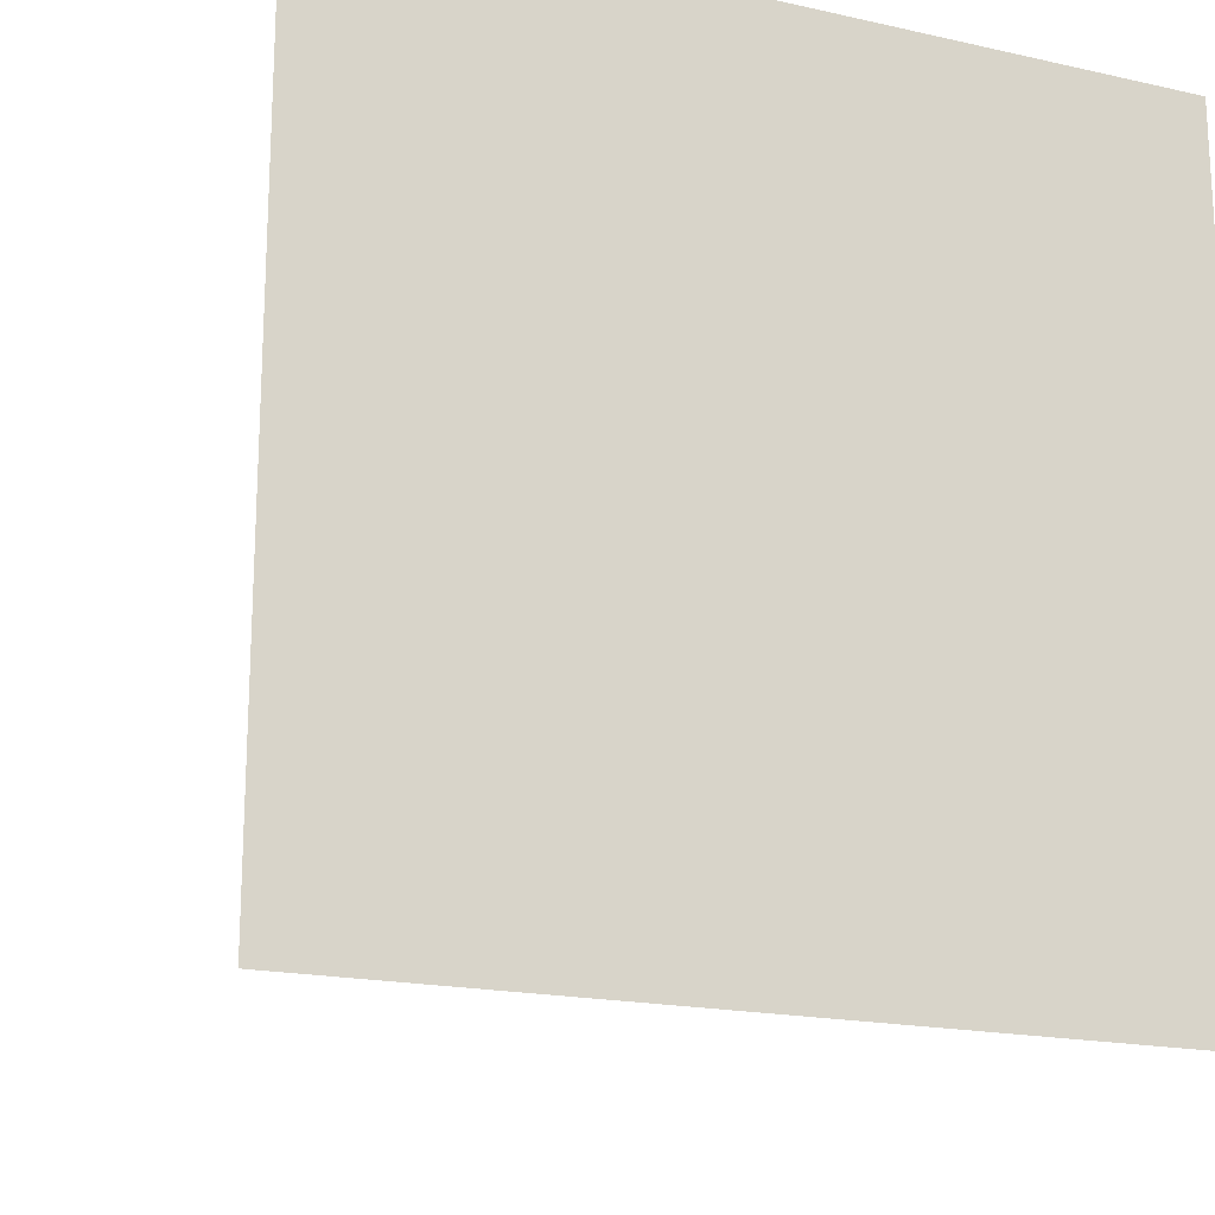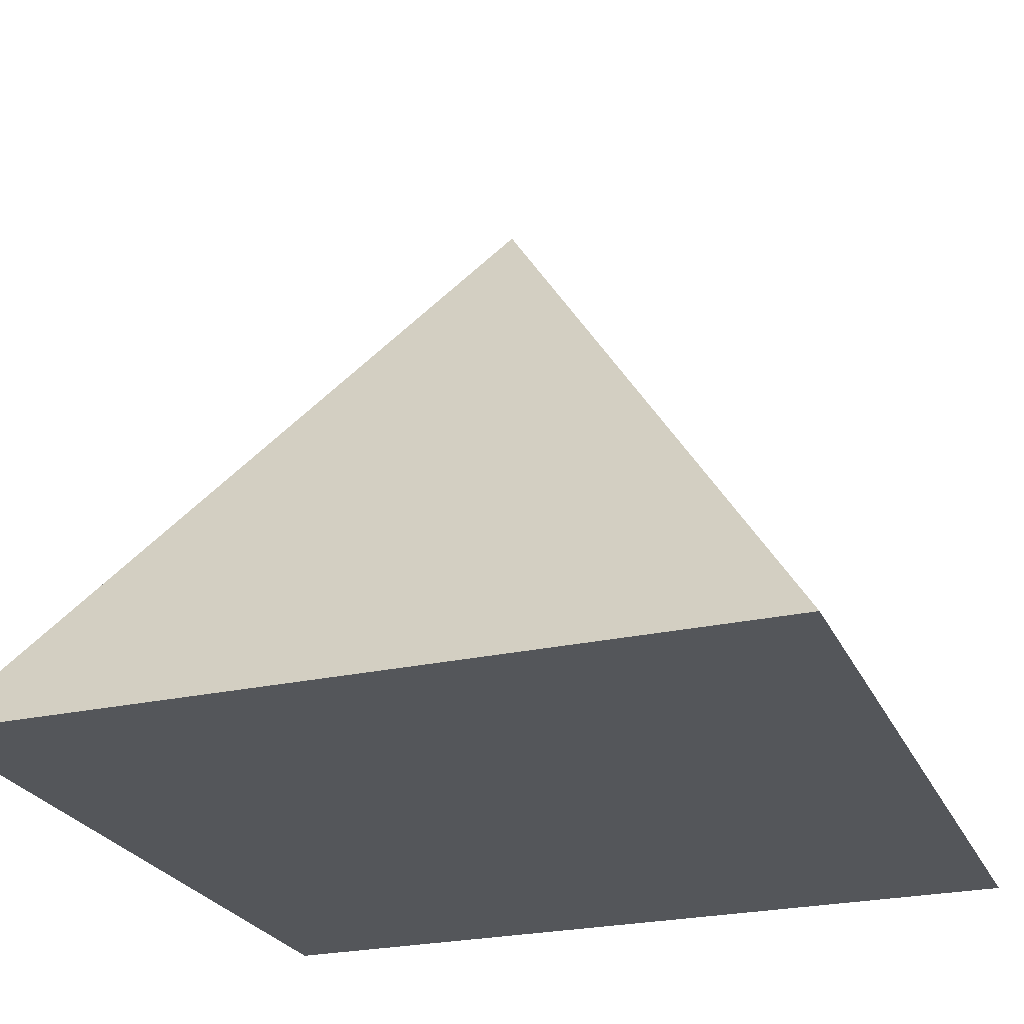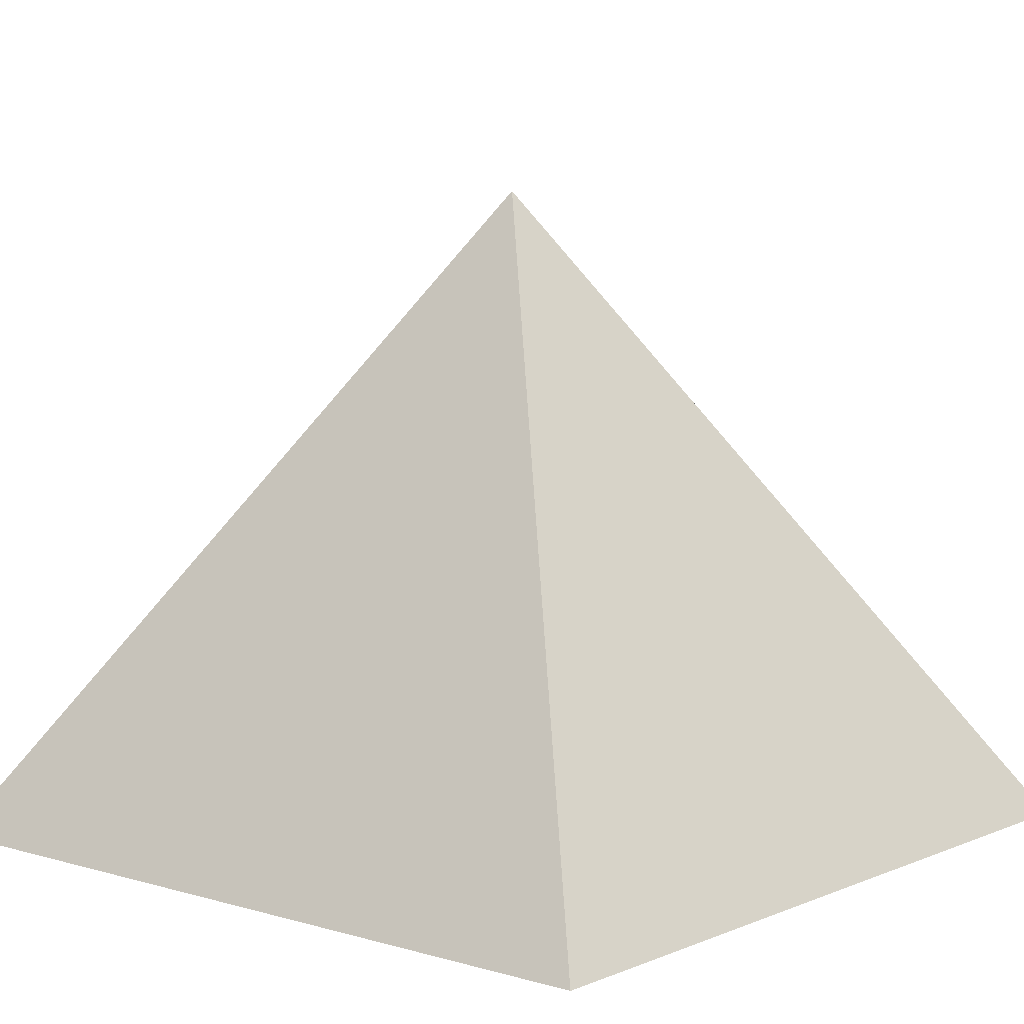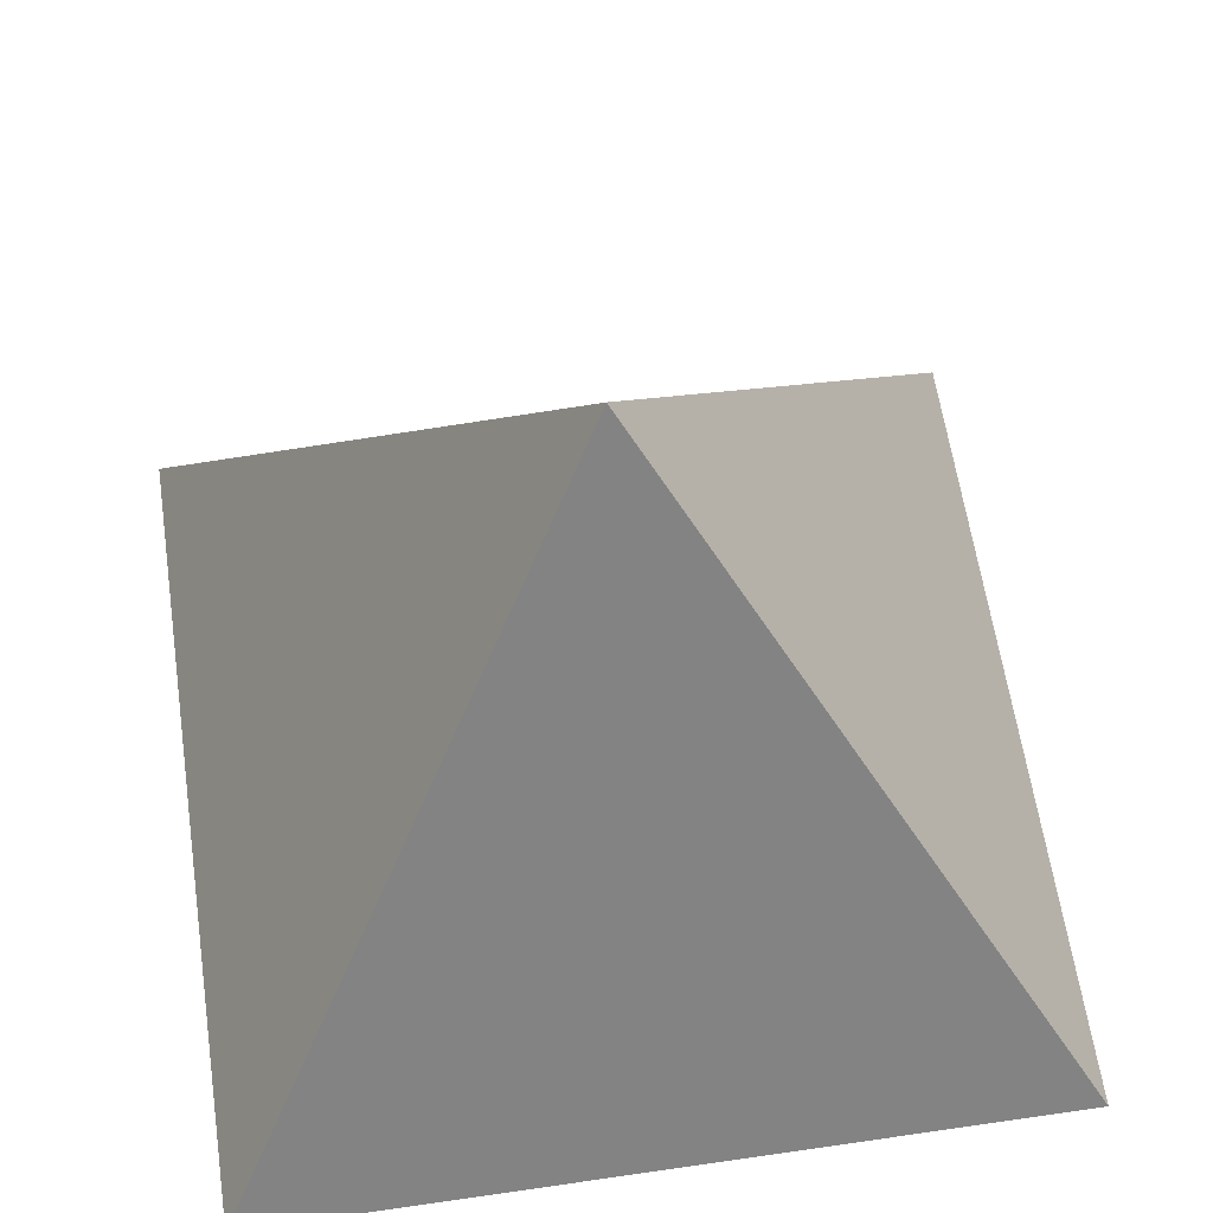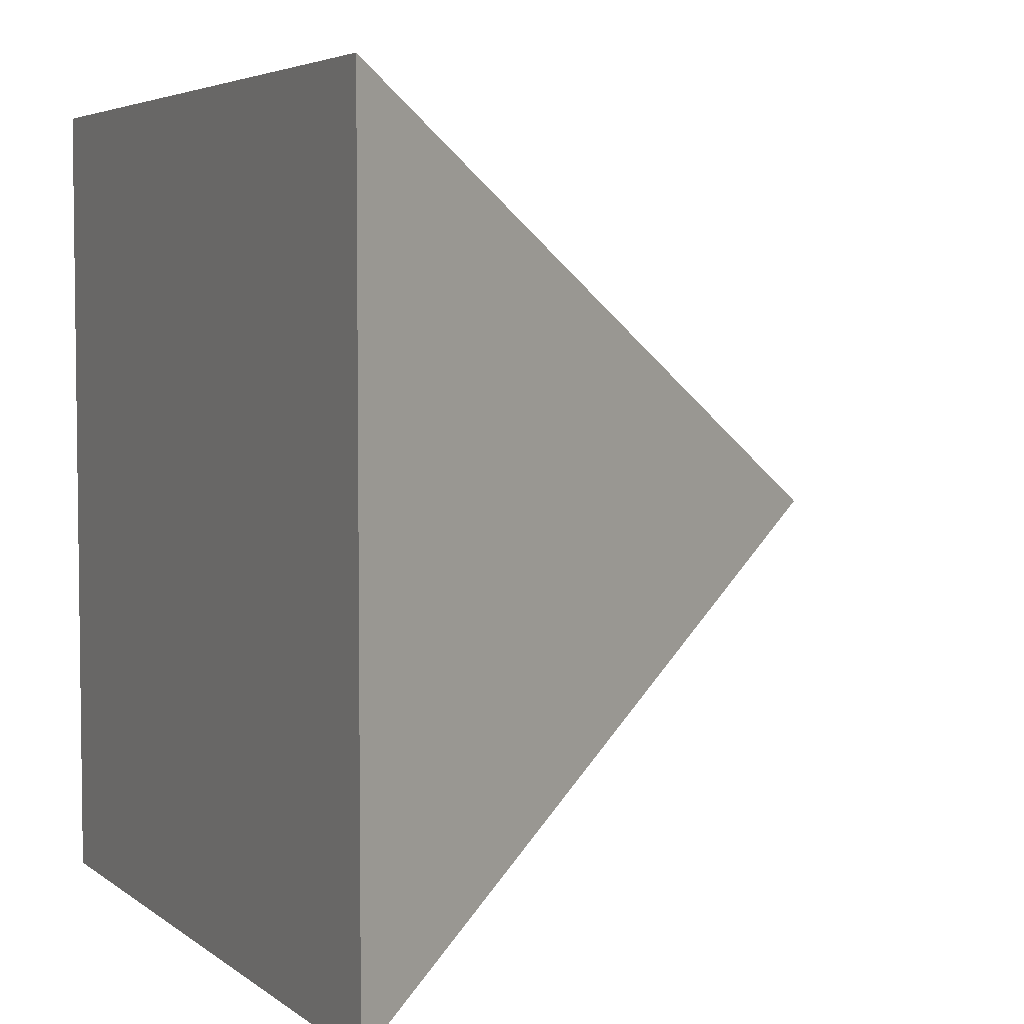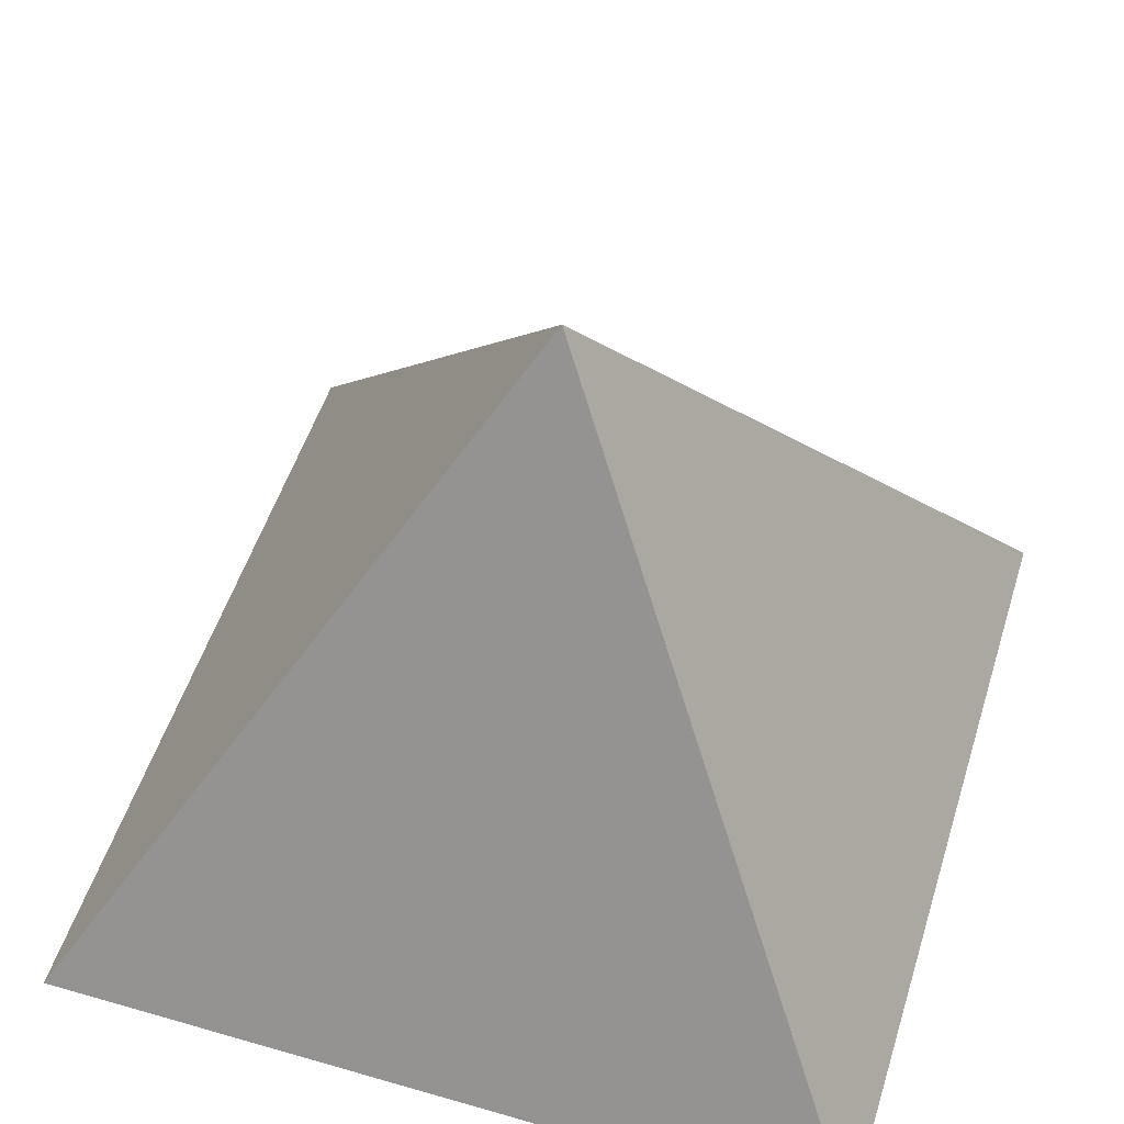
<metadata>
{"format":"obj","ext":"obj","renderer":"f3d","projection":"perspective","resolution":1024,"background":"white","views":[{"elev":-18.6,"azim":-23.3,"up":"+Z"},{"elev":-25.1,"azim":110.0,"up":"+Y"},{"elev":6.6,"azim":40.2,"up":"+Y"},{"elev":61.3,"azim":-8.4,"up":"+Y"},{"elev":4.7,"azim":64.5,"up":"+Z"},{"elev":52.4,"azim":-162.7,"up":"+Y"}]}
</metadata>
<code>
o Cube
v 0 1.641 0
v 1 0.01543 -1
v 0 1.641 0
v 1 0.01543 1
v 0 1.641 0
v -1 0.01543 -1
v 0 1.641 0
v -1 0.01543 1
v 0.3904 1.007 -0.3904
v -0.3904 1.007 0.3904
v 0.3904 1.007 0.3904
v -0.3904 1.007 -0.3904
v 0.7269 0.4594 -0.7269
v 0.7269 0.4594 0.7269
v -0.7269 0.4594 -0.7269
v -0.7269 0.4594 0.7269
f 1 5 7 3
f 11 3 7 10
f 10 7 5 12
f 6 2 4 8
f 9 1 3 11
f 13 9 11 14
f 14 11 10 16
f 4 14 16 8
f 8 16 15 6
f 2 13 14 4
f 12 5 1 9
f 6 15 13 2
f 15 12 9 13
f 16 10 12 15

</code>
